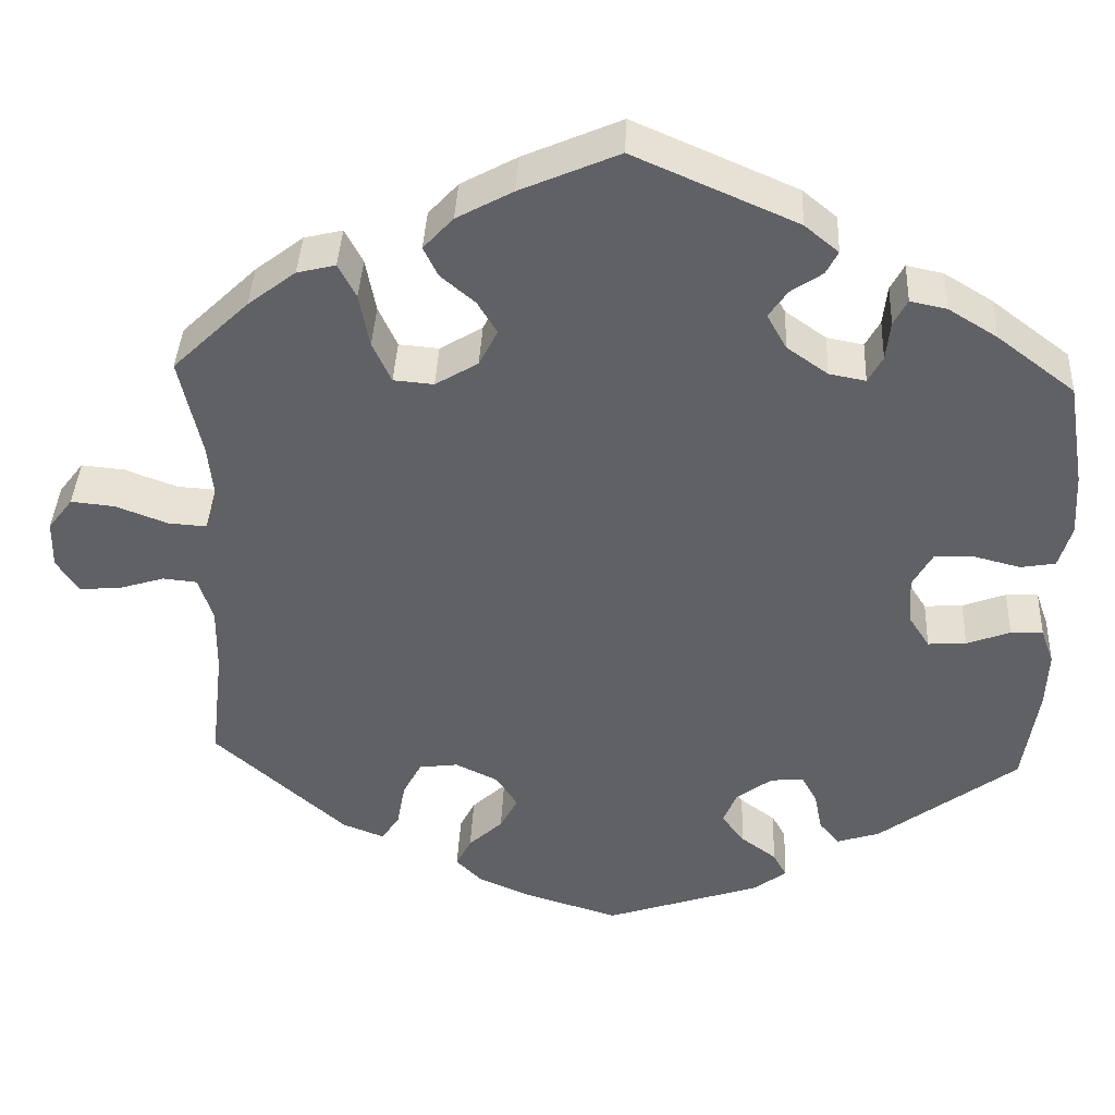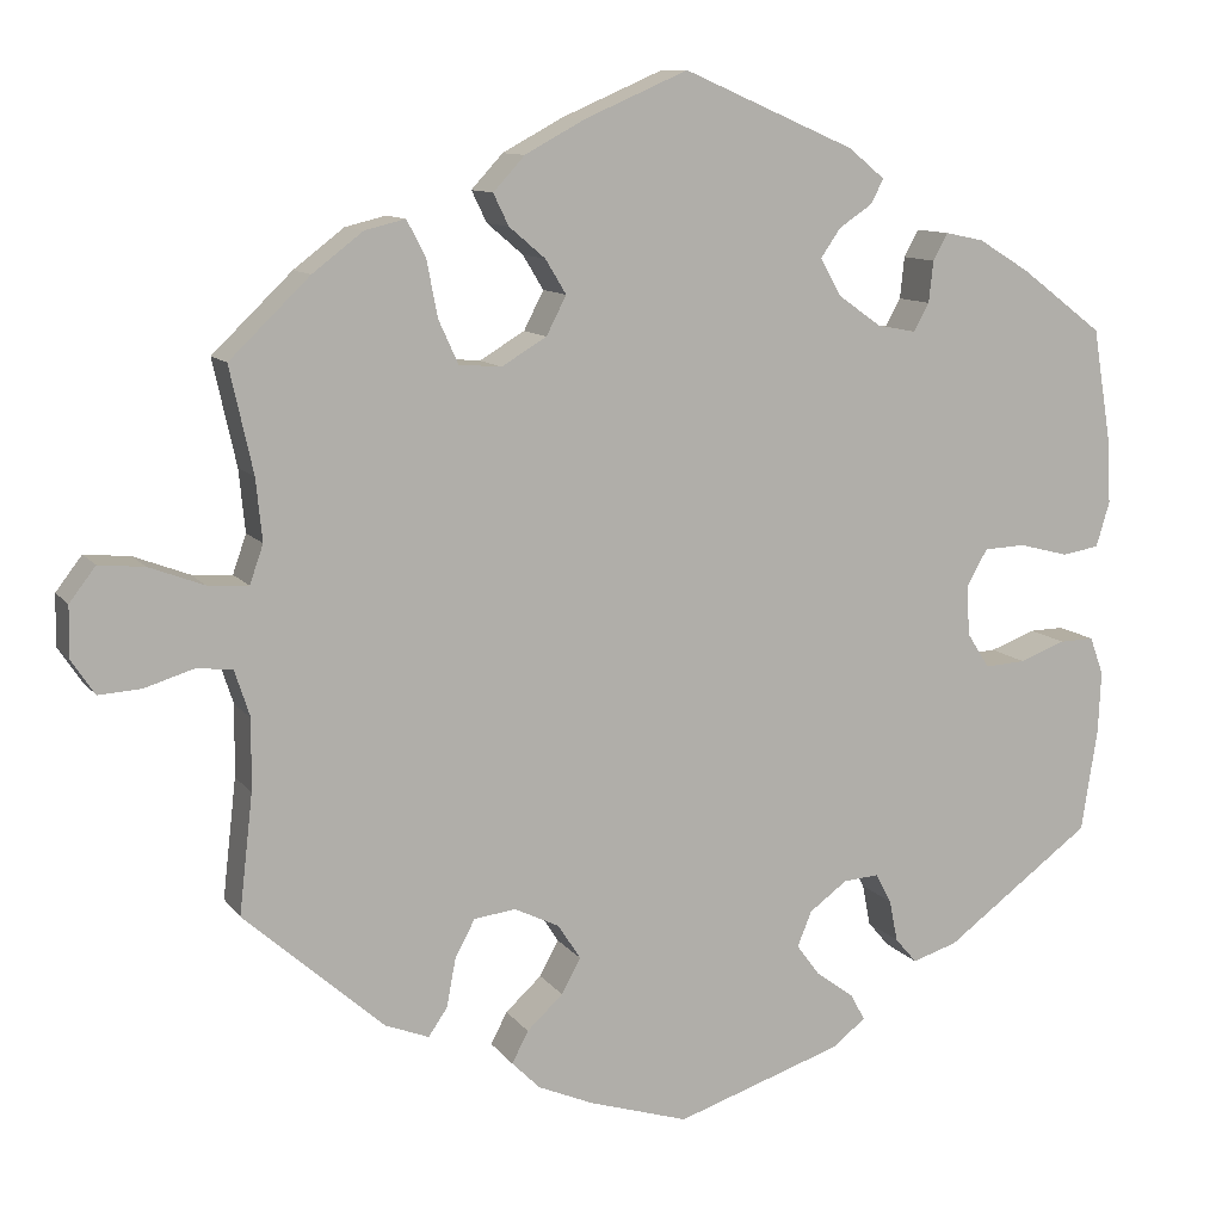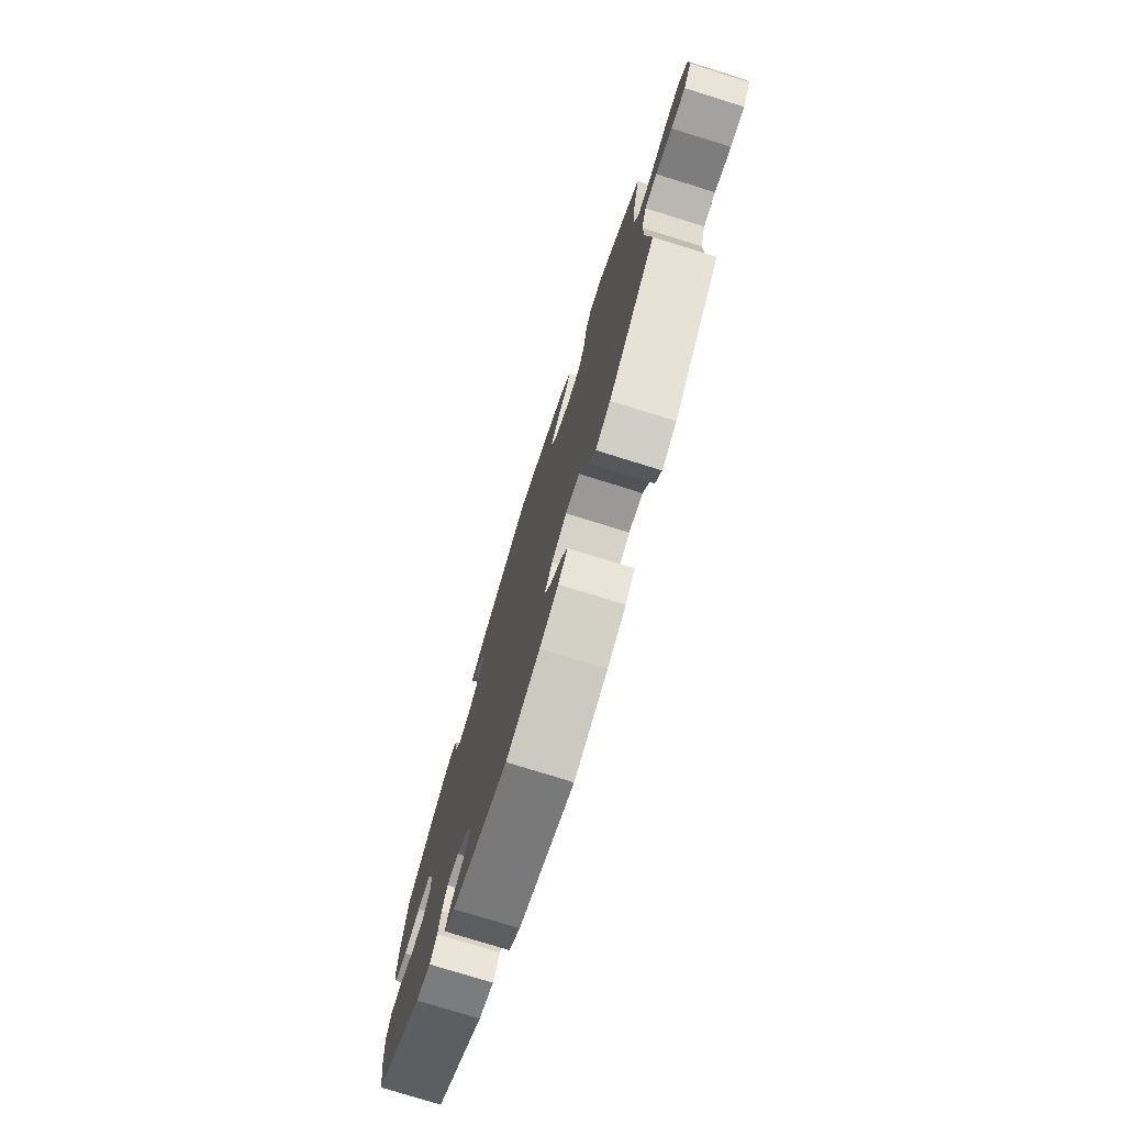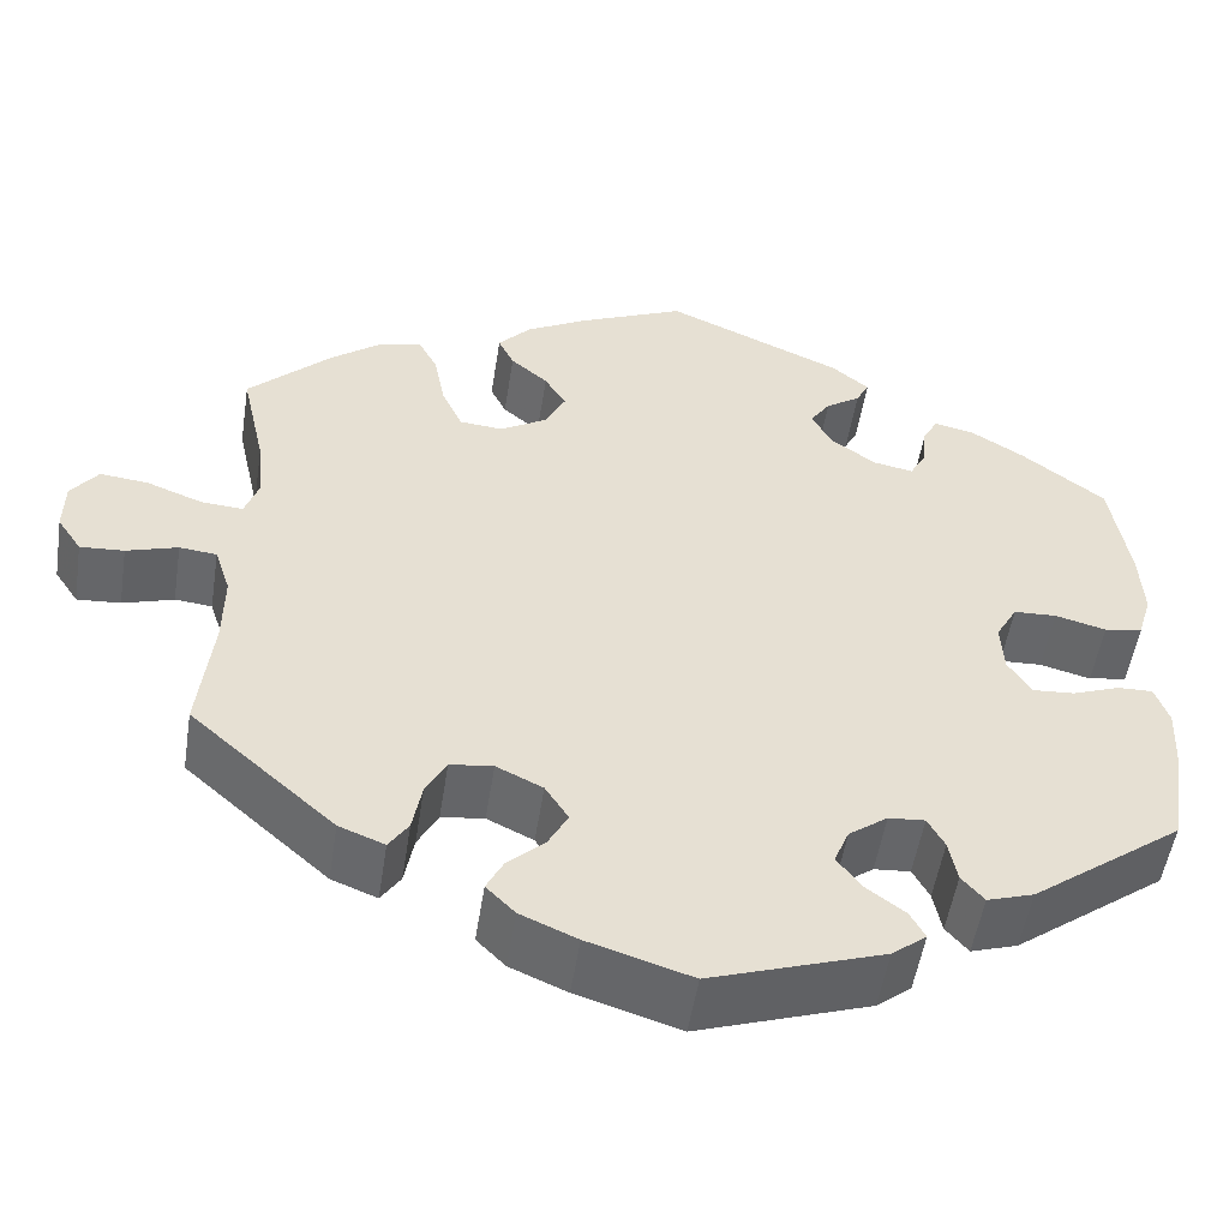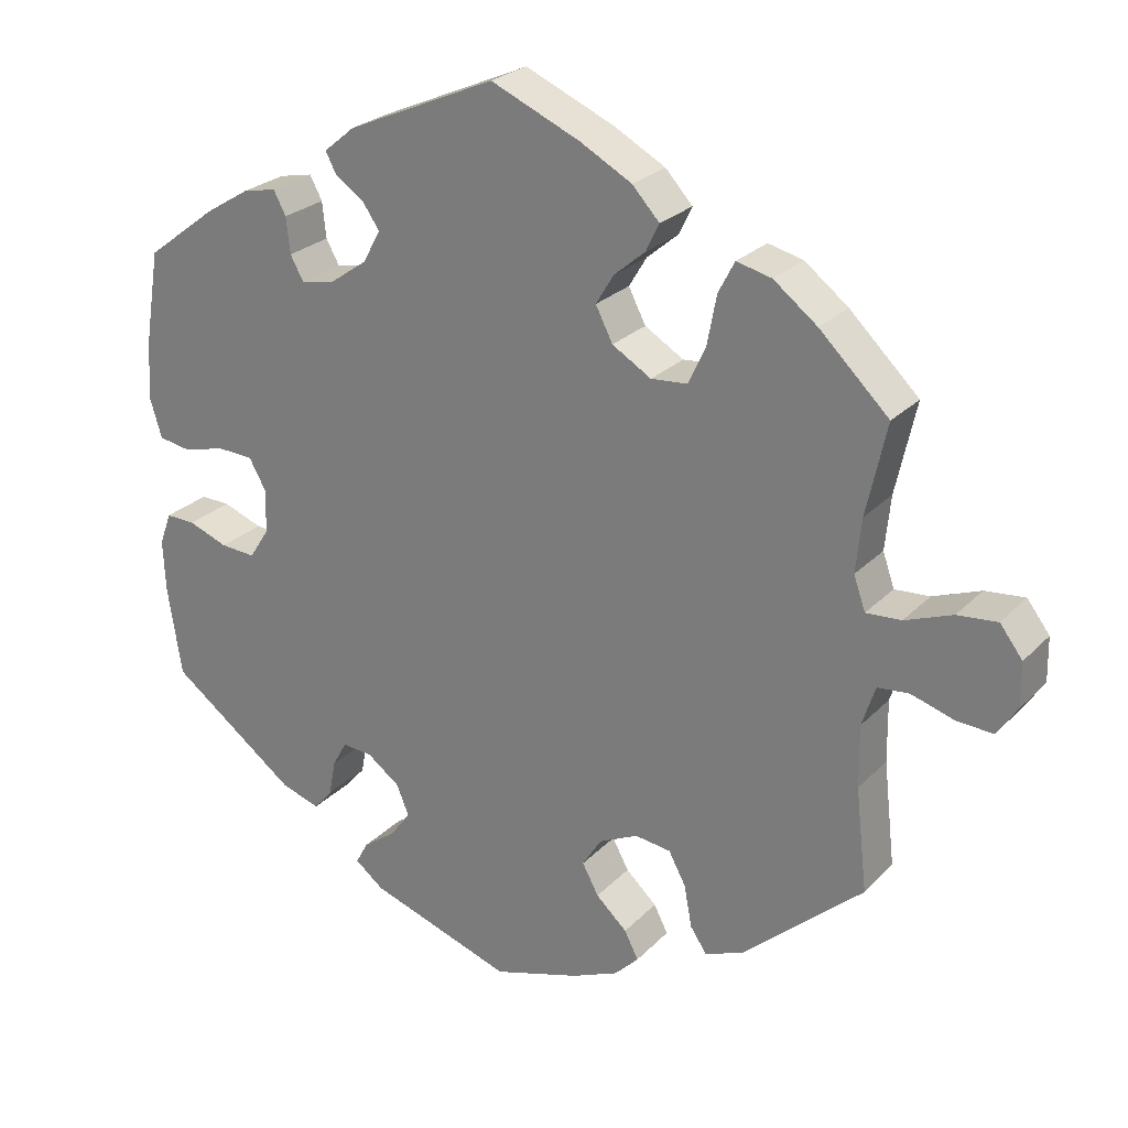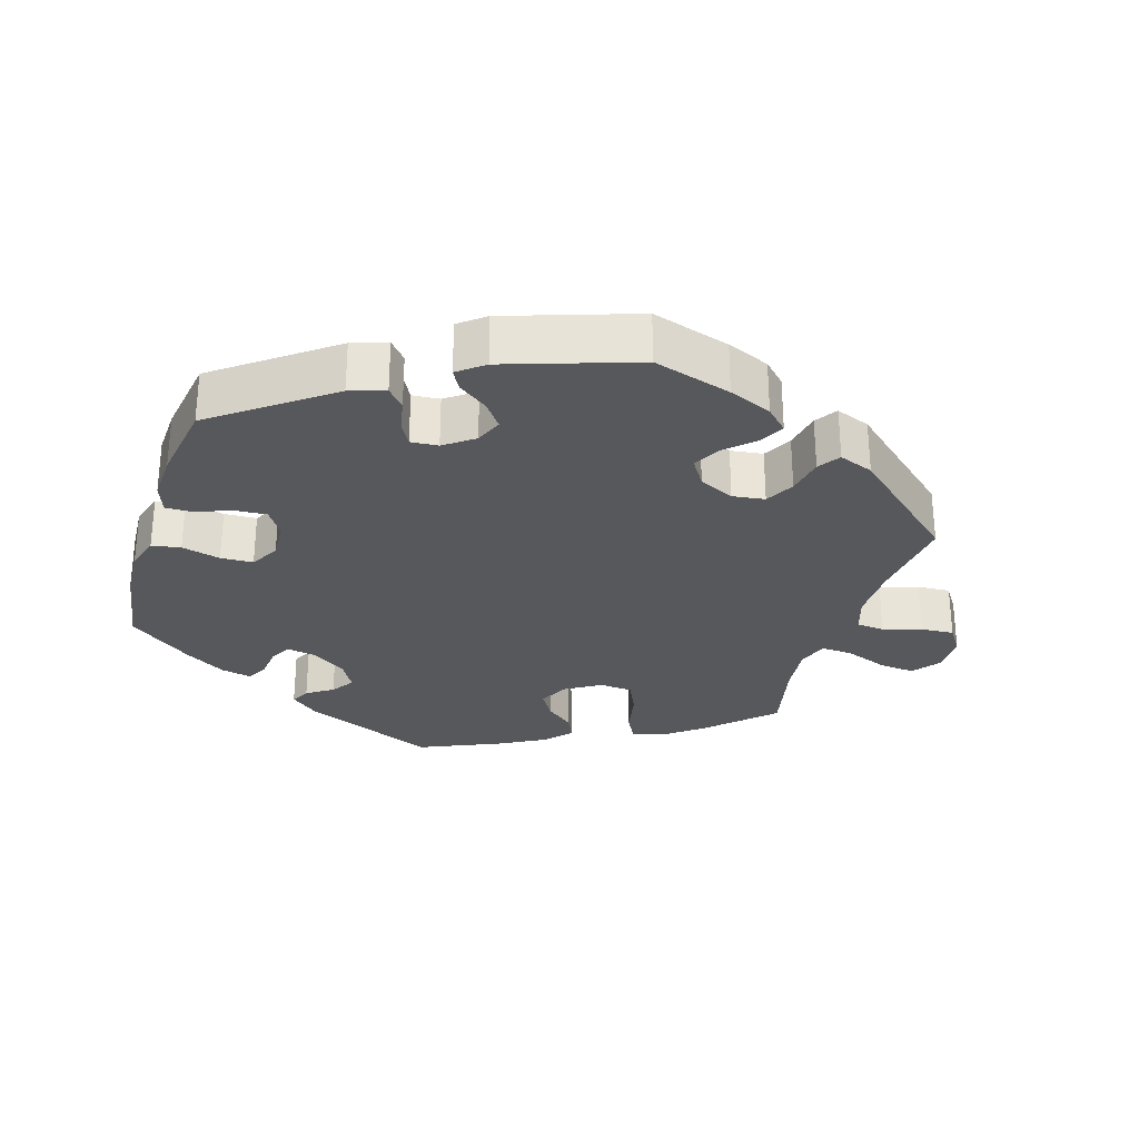
<metadata>
{"format":"obj","ext":"obj","renderer":"f3d","projection":"perspective","resolution":1024,"background":"white","views":[{"elev":39.4,"azim":2.7,"up":"+Z"},{"elev":10.5,"azim":-21.3,"up":"+Z"},{"elev":-76.3,"azim":-107.3,"up":"+Z"},{"elev":-52.2,"azim":-8.8,"up":"+Z"},{"elev":25.3,"azim":-147.3,"up":"+Z"},{"elev":-28.8,"azim":162.9,"up":"+Y"}]}
</metadata>
<code>
v -0.11 0.07 -0.544
v -0.171 0.07 -0.518
v -0.202 0.07 -0.487
v -0.184 0.07 -0.452
v -0.144 0.07 -0.415
v -0.123 0.07 -0.376
v -0.148 0.07 -0.337
v -0.198 0.07 -0.313
v -0.244 0.07 -0.319
v -0.266 0.07 -0.36
v -0.276 0.07 -0.414
v -0.297 0.07 -0.445
v -0.346 0.07 -0.426
v -0.501 0.07 -0.289
v -0.486 0.07 -0.157
v -0.485 0.07 -0.078
v -0.502 0.07 -0.026
v -0.542 0.07 -0.022
v -0.597 0.07 -0.039
v -0.644 0.07 -0.042
v -0.67 0.07 -0.003
v -0.669 0.07 0.053
v -0.64 0.07 0.091
v -0.589 0.07 0.086
v -0.528 0.07 0.063
v -0.483 0.07 0.06
v -0.468 0.07 0.103
v -0.475 0.07 0.172
v -0.501 0.07 0.289
v -0.412 0.07 0.375
v -0.356 0.07 0.418
v -0.311 0.07 0.429
v -0.29 0.07 0.389
v -0.278 0.07 0.326
v -0.256 0.07 0.278
v -0.209 0.07 0.274
v -0.159 0.07 0.304
v -0.137 0.07 0.347
v -0.16 0.07 0.385
v -0.2 0.07 0.419
v -0.217 0.07 0.454
v -0.182 0.07 0.492
v -0.116 0.07 0.528
v -0.001 0.07 0.578
v 0.19 0.07 0.495
v 0.23 0.07 0.462
v 0.216 0.07 0.435
v 0.179 0.07 0.41
v 0.157 0.07 0.378
v 0.18 0.07 0.337
v 0.228 0.07 0.303
v 0.271 0.07 0.295
v 0.288 0.07 0.326
v 0.293 0.07 0.372
v 0.309 0.07 0.402
v 0.352 0.07 0.393
v 0.409 0.07 0.358
v 0.5 0.07 0.289
v 0.52 0.07 0.166
v 0.524 0.07 0.092
v 0.509 0.07 0.042
v 0.468 0.07 0.035
v 0.413 0.07 0.049
v 0.367 0.07 0.047
v 0.344 0.07 0.006
v 0.347 0.07 -0.049
v 0.372 0.07 -0.088
v 0.417 0.07 -0.085
v 0.468 0.07 -0.066
v 0.506 0.07 -0.065
v 0.521 0.07 -0.107
v 0.518 0.07 -0.174
v 0.5 0.07 -0.289
v 0.337 0.07 -0.41
v 0.287 0.07 -0.426
v 0.263 0.07 -0.398
v 0.254 0.07 -0.352
v 0.236 0.07 -0.319
v 0.197 0.07 -0.322
v 0.155 0.07 -0.353
v 0.139 0.07 -0.392
v 0.165 0.07 -0.427
v 0.207 0.07 -0.458
v 0.223 0.07 -0.487
v 0.186 0.07 -0.516
v 0.001 0.07 -0.578
v -0.11 0 -0.544
v -0.171 0 -0.518
v -0.202 0 -0.487
v -0.184 0 -0.452
v -0.144 0 -0.415
v -0.123 0 -0.376
v -0.148 0 -0.337
v -0.198 0 -0.313
v -0.244 0 -0.319
v -0.266 0 -0.36
v -0.276 0 -0.414
v -0.297 0 -0.445
v -0.346 0 -0.426
v -0.501 0 -0.289
v -0.486 0 -0.157
v -0.485 0 -0.078
v -0.502 0 -0.026
v -0.542 0 -0.022
v -0.597 0 -0.039
v -0.644 0 -0.042
v -0.67 0 -0.003
v -0.669 0 0.053
v -0.64 0 0.091
v -0.589 0 0.086
v -0.528 0 0.063
v -0.483 0 0.06
v -0.468 0 0.103
v -0.475 0 0.172
v -0.501 0 0.289
v -0.412 0 0.375
v -0.356 0 0.418
v -0.311 0 0.429
v -0.29 0 0.389
v -0.278 0 0.326
v -0.256 0 0.278
v -0.209 0 0.274
v -0.159 0 0.304
v -0.137 0 0.347
v -0.16 0 0.385
v -0.2 0 0.419
v -0.217 0 0.454
v -0.182 0 0.492
v -0.116 0 0.528
v -0.001 0 0.578
v 0.19 0 0.495
v 0.23 0 0.462
v 0.216 0 0.435
v 0.179 0 0.41
v 0.157 0 0.378
v 0.18 0 0.337
v 0.228 0 0.303
v 0.271 0 0.295
v 0.288 0 0.326
v 0.293 0 0.372
v 0.309 0 0.402
v 0.352 0 0.393
v 0.409 0 0.358
v 0.5 0 0.289
v 0.52 0 0.166
v 0.524 0 0.092
v 0.509 0 0.042
v 0.468 0 0.035
v 0.413 0 0.049
v 0.367 0 0.047
v 0.344 0 0.006
v 0.347 0 -0.049
v 0.372 0 -0.088
v 0.417 0 -0.085
v 0.468 0 -0.066
v 0.506 0 -0.065
v 0.521 0 -0.107
v 0.518 0 -0.174
v 0.5 0 -0.289
v 0.337 0 -0.41
v 0.287 0 -0.426
v 0.263 0 -0.398
v 0.254 0 -0.352
v 0.236 0 -0.319
v 0.197 0 -0.322
v 0.155 0 -0.353
v 0.139 0 -0.392
v 0.165 0 -0.427
v 0.207 0 -0.458
v 0.223 0 -0.487
v 0.186 0 -0.516
v 0.001 0 -0.578
f 82 83 84 85
f 81 82 85 86
f 80 81 86 1
f 74 75 76 77
f 74 77 78
f 73 74 78
f 72 73 78 79
f 68 69 70 71
f 67 68 71 72
f 60 61 62 63
f 60 63 64
f 59 60 64
f 58 59 64
f 57 58 64 65
f 53 54 55 56
f 52 53 56 57
f 45 46 47 48
f 45 48 49
f 44 45 49
f 43 44 49 50
f 39 40 41 42
f 38 39 42 43
f 31 32 33 34
f 31 34 35
f 28 29 30 31
f 27 28 31 35
f 26 27 35 36
f 22 23 24 25
f 22 25 26
f 21 22 26
f 18 19 20 21
f 17 18 21 26
f 16 17 26 36
f 12 13 14 15
f 10 11 12 15
f 9 10 15 16
f 8 9 16 36
f 2 3 4 5
f 2 5 6
f 79 80 1 2
f 67 72 79
f 66 67 79 2
f 65 66 2 6
f 52 57 65 6
f 51 52 6 7
f 38 43 50 51
f 37 38 51 7
f 7 8 36 37
f 171 170 169 168
f 172 171 168 167
f 87 172 167 166
f 163 162 161 160
f 164 163 160
f 164 160 159
f 165 164 159 158
f 157 156 155 154
f 158 157 154 153
f 149 148 147 146
f 150 149 146
f 150 146 145
f 150 145 144
f 151 150 144 143
f 142 141 140 139
f 143 142 139 138
f 134 133 132 131
f 135 134 131
f 135 131 130
f 136 135 130 129
f 128 127 126 125
f 129 128 125 124
f 120 119 118 117
f 121 120 117
f 117 116 115 114
f 121 117 114 113
f 122 121 113 112
f 111 110 109 108
f 112 111 108
f 112 108 107
f 107 106 105 104
f 112 107 104 103
f 122 112 103 102
f 101 100 99 98
f 101 98 97 96
f 102 101 96 95
f 122 102 95 94
f 91 90 89 88
f 92 91 88
f 88 87 166 165
f 165 158 153
f 88 165 153 152
f 92 88 152 151
f 92 151 143 138
f 93 92 138 137
f 137 136 129 124
f 93 137 124 123
f 123 122 94 93
f 1 87 88 2
f 2 88 89 3
f 3 89 90 4
f 4 90 91 5
f 5 91 92 6
f 6 92 93 7
f 7 93 94 8
f 8 94 95 9
f 9 95 96 10
f 10 96 97 11
f 11 97 98 12
f 12 98 99 13
f 13 99 100 14
f 14 100 101 15
f 15 101 102 16
f 16 102 103 17
f 17 103 104 18
f 18 104 105 19
f 19 105 106 20
f 20 106 107 21
f 21 107 108 22
f 22 108 109 23
f 23 109 110 24
f 24 110 111 25
f 25 111 112 26
f 26 112 113 27
f 27 113 114 28
f 28 114 115 29
f 29 115 116 30
f 30 116 117 31
f 31 117 118 32
f 32 118 119 33
f 33 119 120 34
f 34 120 121 35
f 35 121 122 36
f 36 122 123 37
f 37 123 124 38
f 38 124 125 39
f 39 125 126 40
f 40 126 127 41
f 41 127 128 42
f 42 128 129 43
f 43 129 130 44
f 44 130 131 45
f 45 131 132 46
f 46 132 133 47
f 47 133 134 48
f 48 134 135 49
f 49 135 136 50
f 50 136 137 51
f 51 137 138 52
f 52 138 139 53
f 53 139 140 54
f 54 140 141 55
f 55 141 142 56
f 56 142 143 57
f 57 143 144 58
f 58 144 145 59
f 59 145 146 60
f 60 146 147 61
f 61 147 148 62
f 62 148 149 63
f 63 149 150 64
f 64 150 151 65
f 65 151 152 66
f 66 152 153 67
f 67 153 154 68
f 68 154 155 69
f 69 155 156 70
f 70 156 157 71
f 71 157 158 72
f 72 158 159 73
f 73 159 160 74
f 74 160 161 75
f 75 161 162 76
f 76 162 163 77
f 77 163 164 78
f 78 164 165 79
f 79 165 166 80
f 80 166 167 81
f 81 167 168 82
f 82 168 169 83
f 83 169 170 84
f 84 170 171 85
f 85 171 172 86
f 86 172 87 1

</code>
